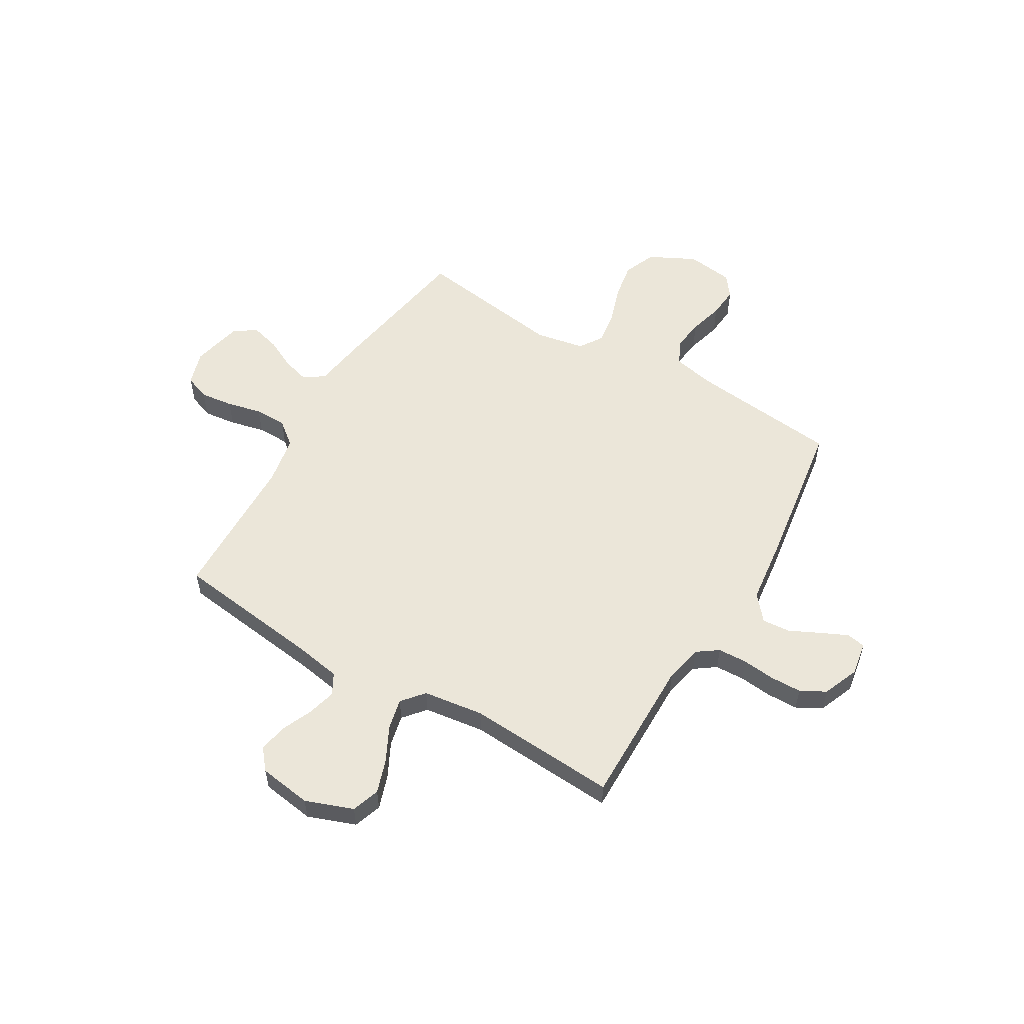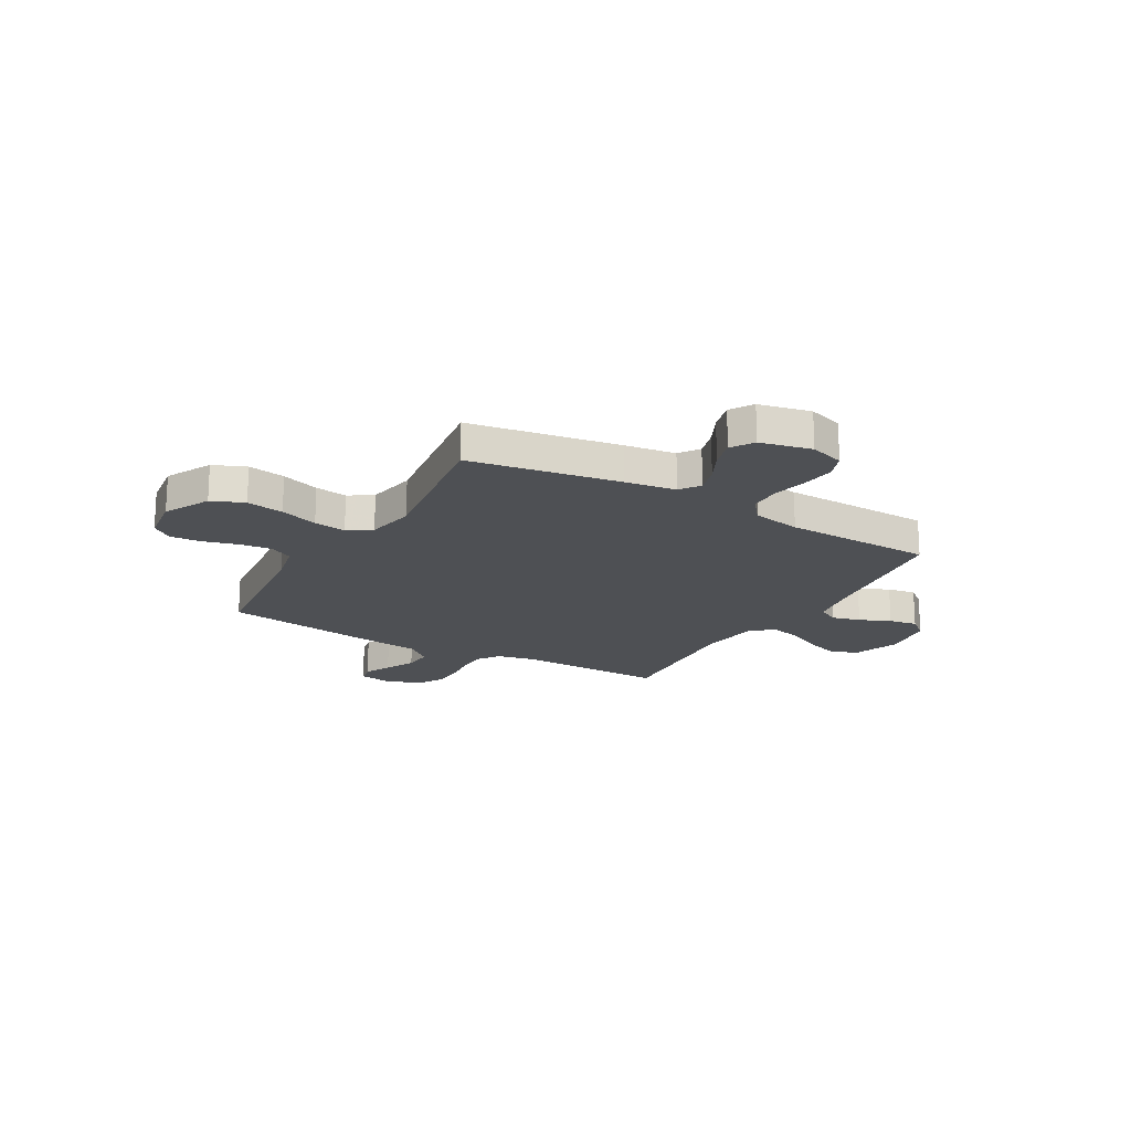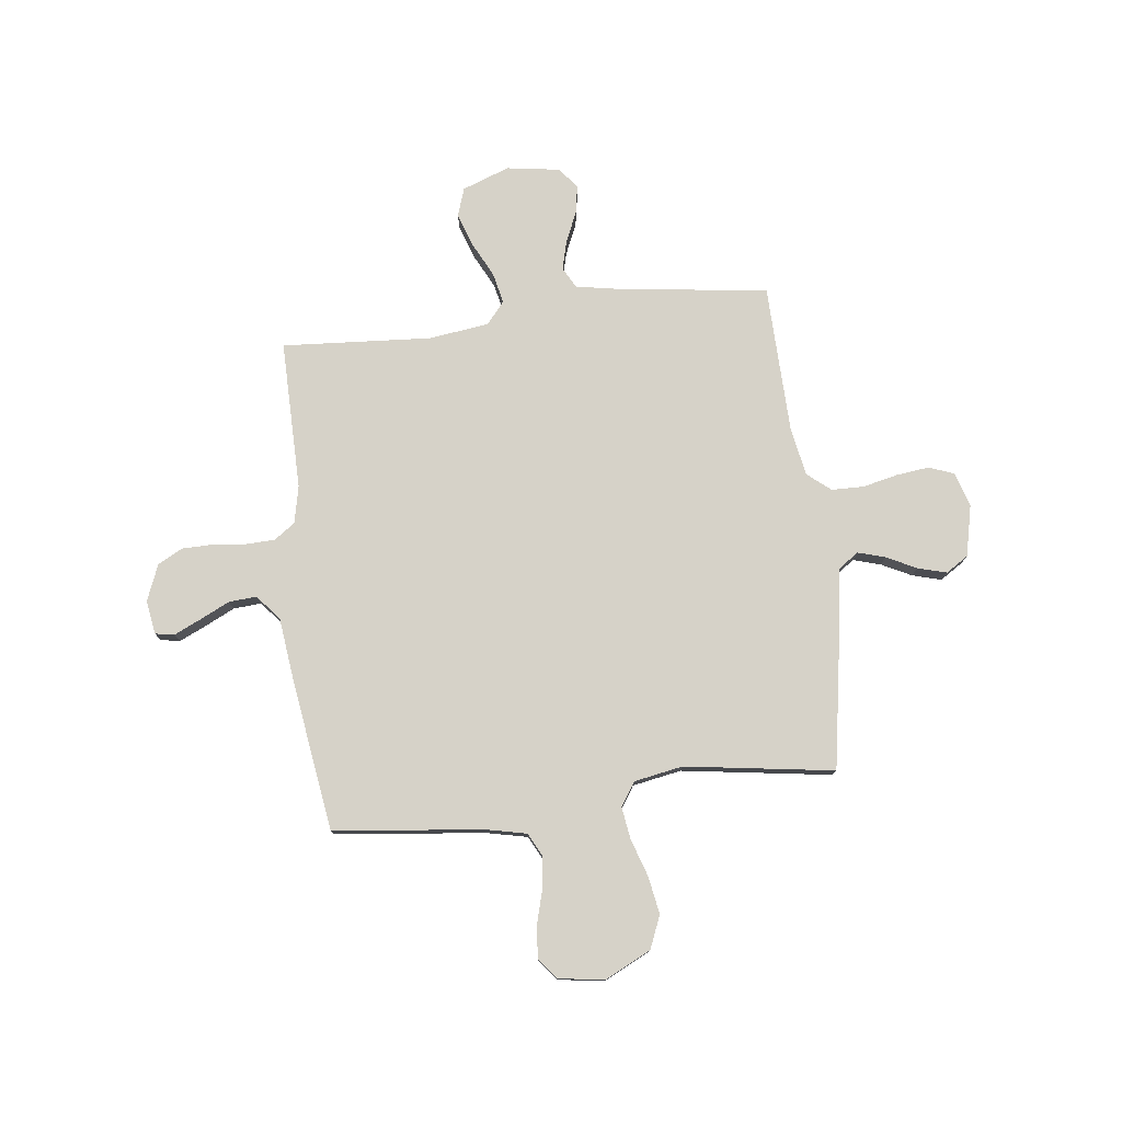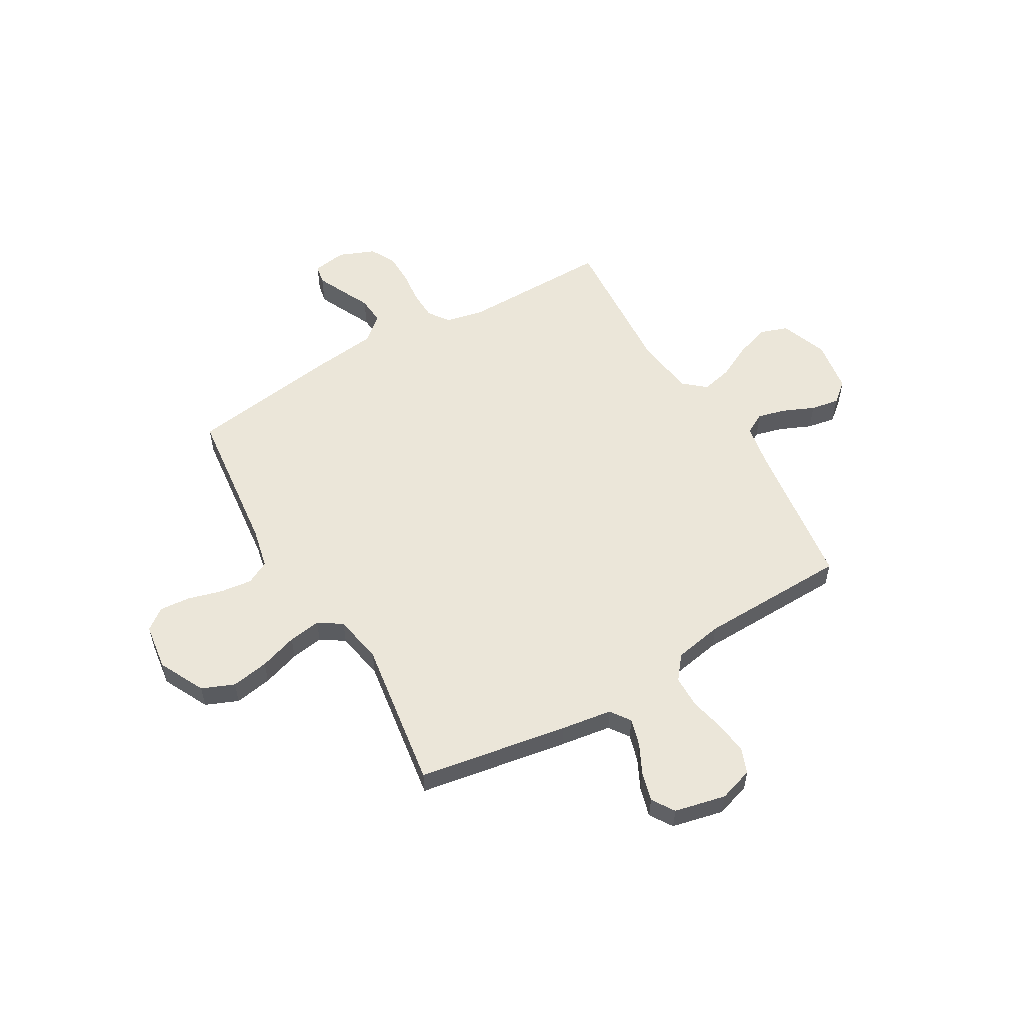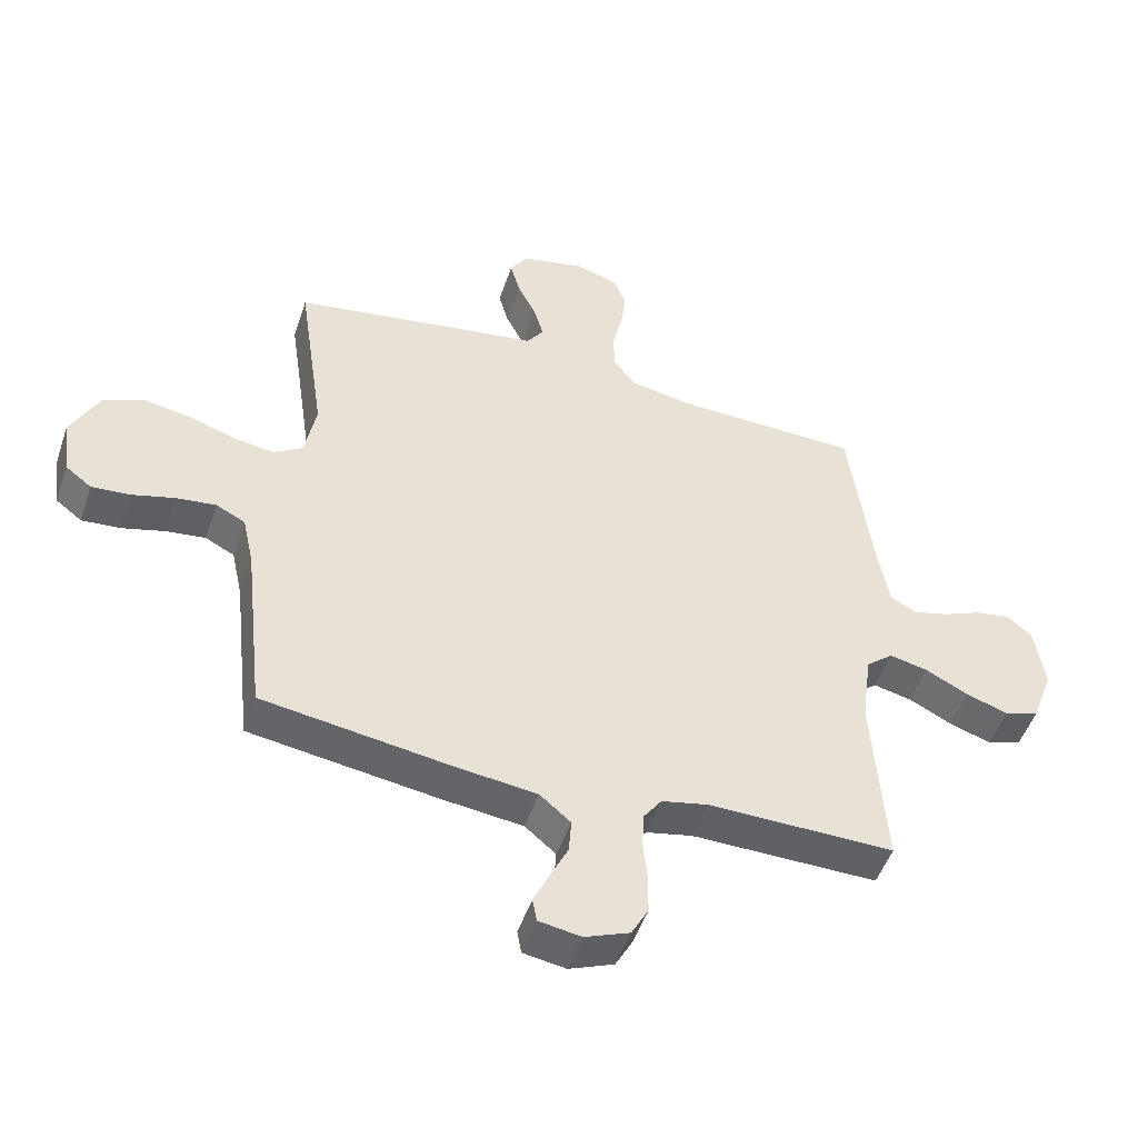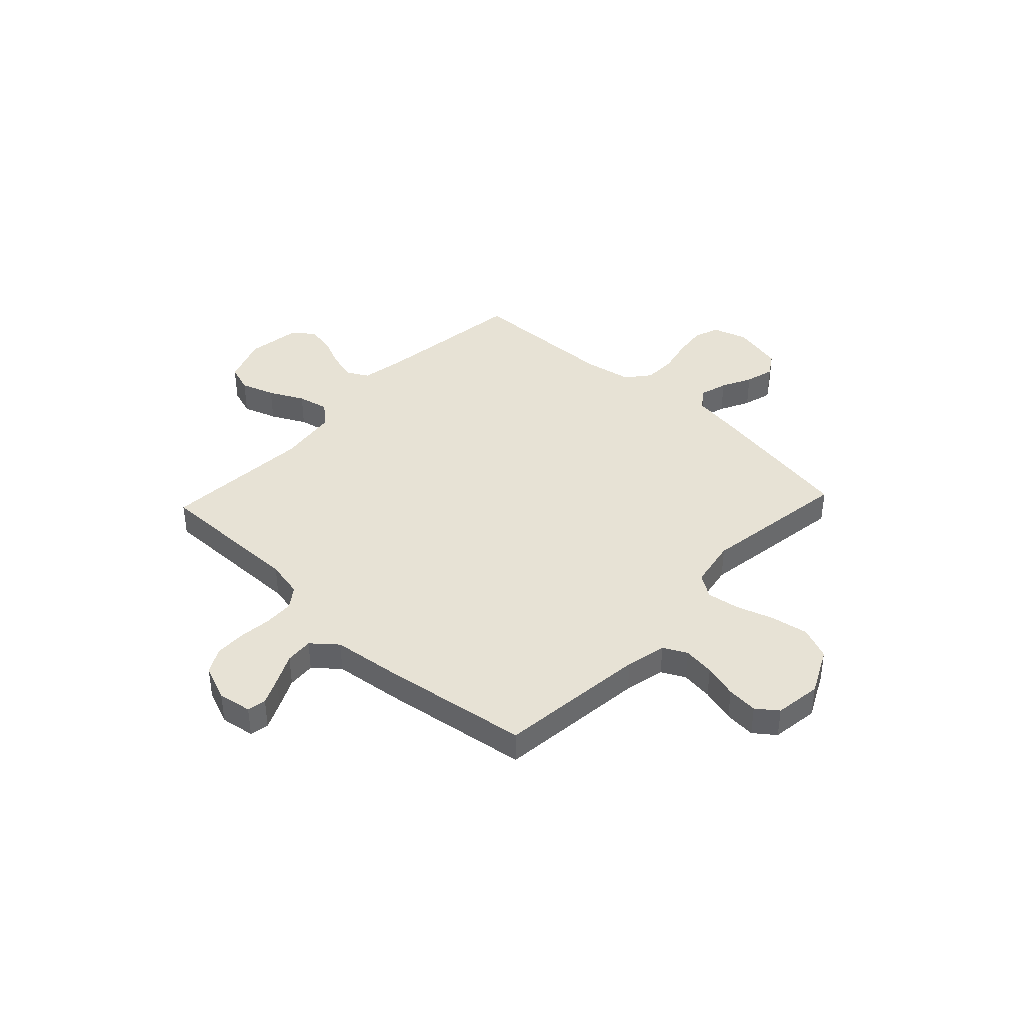
<metadata>
{"format":"obj","ext":"obj","renderer":"f3d","projection":"perspective","resolution":1024,"background":"white","views":[{"elev":55.1,"azim":120.5,"up":"+Y"},{"elev":-18.8,"azim":-30.0,"up":"+Y"},{"elev":77.7,"azim":-96.8,"up":"+Y"},{"elev":55.6,"azim":-30.2,"up":"+Y"},{"elev":-49.8,"azim":-18.5,"up":"+Z"},{"elev":40.5,"azim":-136.8,"up":"+Y"}]}
</metadata>
<code>
v 0.5 0.07 -0.5
v 0.2 0.07 -0.497
v 0.125 0.07 -0.513
v 0.095 0.07 -0.555
v 0.093 0.07 -0.614
v 0.1 0.07 -0.679
v 0.099 0.07 -0.742
v 0.072 0.07 -0.792
v 0 0.07 -0.821
v -0.068 0.07 -0.81
v -0.075 0.07 -0.772
v -0.05 0.07 -0.718
v -0.021 0.07 -0.658
v -0.017 0.07 -0.602
v -0.067 0.07 -0.56
v -0.2 0.07 -0.544
v -0.5 0.07 -0.5
v -0.533 0.07 -0.2
v -0.551 0.07 -0.118
v -0.598 0.07 -0.094
v -0.662 0.07 -0.102
v -0.731 0.07 -0.121
v -0.793 0.07 -0.126
v -0.835 0.07 -0.094
v -0.848 0.07 0
v -0.802 0.07 0.092
v -0.737 0.07 0.119
v -0.662 0.07 0.106
v -0.586 0.07 0.081
v -0.521 0.07 0.071
v -0.474 0.07 0.102
v -0.456 0.07 0.2
v -0.5 0.07 0.5
v -0.2 0.07 0.55
v -0.098 0.07 0.565
v -0.07 0.07 0.605
v -0.086 0.07 0.66
v -0.116 0.07 0.72
v -0.132 0.07 0.778
v -0.103 0.07 0.823
v 0 0.07 0.846
v 0.069 0.07 0.824
v 0.088 0.07 0.774
v 0.08 0.07 0.708
v 0.064 0.07 0.638
v 0.065 0.07 0.573
v 0.103 0.07 0.526
v 0.2 0.07 0.508
v 0.5 0.07 0.5
v 0.539 0.07 0.2
v 0.555 0.07 0.111
v 0.597 0.07 0.088
v 0.654 0.07 0.103
v 0.716 0.07 0.13
v 0.773 0.07 0.14
v 0.814 0.07 0.106
v 0.83 0.07 0
v 0.795 0.07 -0.095
v 0.739 0.07 -0.114
v 0.671 0.07 -0.091
v 0.602 0.07 -0.056
v 0.54 0.07 -0.042
v 0.496 0.07 -0.079
v 0.48 0.07 -0.2
v 0.5 0 -0.5
v 0.2 0 -0.497
v 0.125 0 -0.513
v 0.095 0 -0.555
v 0.093 0 -0.614
v 0.1 0 -0.679
v 0.099 0 -0.742
v 0.072 0 -0.792
v 0 0 -0.821
v -0.068 0 -0.81
v -0.075 0 -0.772
v -0.05 0 -0.718
v -0.021 0 -0.658
v -0.017 0 -0.602
v -0.067 0 -0.56
v -0.2 0 -0.544
v -0.5 0 -0.5
v -0.533 0 -0.2
v -0.551 0 -0.118
v -0.598 0 -0.094
v -0.662 0 -0.102
v -0.731 0 -0.121
v -0.793 0 -0.126
v -0.835 0 -0.094
v -0.848 0 0
v -0.802 0 0.092
v -0.737 0 0.119
v -0.662 0 0.106
v -0.586 0 0.081
v -0.521 0 0.071
v -0.474 0 0.102
v -0.456 0 0.2
v -0.5 0 0.5
v -0.2 0 0.55
v -0.098 0 0.565
v -0.07 0 0.605
v -0.086 0 0.66
v -0.116 0 0.72
v -0.132 0 0.778
v -0.103 0 0.823
v 0 0 0.846
v 0.069 0 0.824
v 0.088 0 0.774
v 0.08 0 0.708
v 0.064 0 0.638
v 0.065 0 0.573
v 0.103 0 0.526
v 0.2 0 0.508
v 0.5 0 0.5
v 0.539 0 0.2
v 0.555 0 0.111
v 0.597 0 0.088
v 0.654 0 0.103
v 0.716 0 0.13
v 0.773 0 0.14
v 0.814 0 0.106
v 0.83 0 0
v 0.795 0 -0.095
v 0.739 0 -0.114
v 0.671 0 -0.091
v 0.602 0 -0.056
v 0.54 0 -0.042
v 0.496 0 -0.079
v 0.48 0 -0.2
f 59 60 61
f 58 59 61
f 57 58 61
f 56 57 61
f 55 56 61
f 54 55 61
f 53 54 61
f 52 53 61 62
f 51 52 62 63
f 48 49 50
f 50 51 63
f 48 50 63
f 47 48 63
f 43 44 45
f 42 43 45
f 41 42 45
f 40 41 45
f 39 40 45
f 38 39 45
f 37 38 45
f 36 37 45 46
f 47 63 64
f 46 47 64
f 36 46 64
f 35 36 64
f 27 28 29
f 26 27 29
f 25 26 29
f 24 25 29
f 23 24 29
f 22 23 29
f 21 22 29
f 20 21 29 30
f 19 20 30 31
f 15 16 17 18
f 15 18 19 31
f 11 12 13
f 10 11 13
f 9 10 13
f 8 9 13
f 7 8 13
f 6 7 13
f 5 6 13
f 4 5 13 14
f 15 31 32
f 14 15 32
f 4 14 32
f 3 4 32
f 34 35 64
f 33 34 64
f 32 33 64
f 3 32 64
f 2 3 64
f 1 2 64
f 125 124 123
f 125 123 122
f 125 122 121
f 125 121 120
f 125 120 119
f 125 119 118
f 125 118 117
f 126 125 117 116
f 127 126 116 115
f 114 113 112
f 127 115 114
f 127 114 112
f 127 112 111
f 109 108 107
f 109 107 106
f 109 106 105
f 109 105 104
f 109 104 103
f 109 103 102
f 109 102 101
f 110 109 101 100
f 128 127 111
f 128 111 110
f 128 110 100
f 128 100 99
f 93 92 91
f 93 91 90
f 93 90 89
f 93 89 88
f 93 88 87
f 93 87 86
f 93 86 85
f 94 93 85 84
f 95 94 84 83
f 82 81 80 79
f 95 83 82 79
f 77 76 75
f 77 75 74
f 77 74 73
f 77 73 72
f 77 72 71
f 77 71 70
f 77 70 69
f 78 77 69 68
f 96 95 79
f 96 79 78
f 96 78 68
f 96 68 67
f 128 99 98
f 128 98 97
f 128 97 96
f 128 96 67
f 128 67 66
f 128 66 65
f 1 65 66 2
f 2 66 67 3
f 3 67 68 4
f 4 68 69 5
f 5 69 70 6
f 6 70 71 7
f 7 71 72 8
f 8 72 73 9
f 9 73 74 10
f 10 74 75 11
f 11 75 76 12
f 12 76 77 13
f 13 77 78 14
f 14 78 79 15
f 15 79 80 16
f 16 80 81 17
f 17 81 82 18
f 18 82 83 19
f 19 83 84 20
f 20 84 85 21
f 21 85 86 22
f 22 86 87 23
f 23 87 88 24
f 24 88 89 25
f 25 89 90 26
f 26 90 91 27
f 27 91 92 28
f 28 92 93 29
f 29 93 94 30
f 30 94 95 31
f 31 95 96 32
f 32 96 97 33
f 33 97 98 34
f 34 98 99 35
f 35 99 100 36
f 36 100 101 37
f 37 101 102 38
f 38 102 103 39
f 39 103 104 40
f 40 104 105 41
f 41 105 106 42
f 42 106 107 43
f 43 107 108 44
f 44 108 109 45
f 45 109 110 46
f 46 110 111 47
f 47 111 112 48
f 48 112 113 49
f 49 113 114 50
f 50 114 115 51
f 51 115 116 52
f 52 116 117 53
f 53 117 118 54
f 54 118 119 55
f 55 119 120 56
f 56 120 121 57
f 57 121 122 58
f 58 122 123 59
f 59 123 124 60
f 60 124 125 61
f 61 125 126 62
f 62 126 127 63
f 63 127 128 64
f 64 128 65 1

</code>
